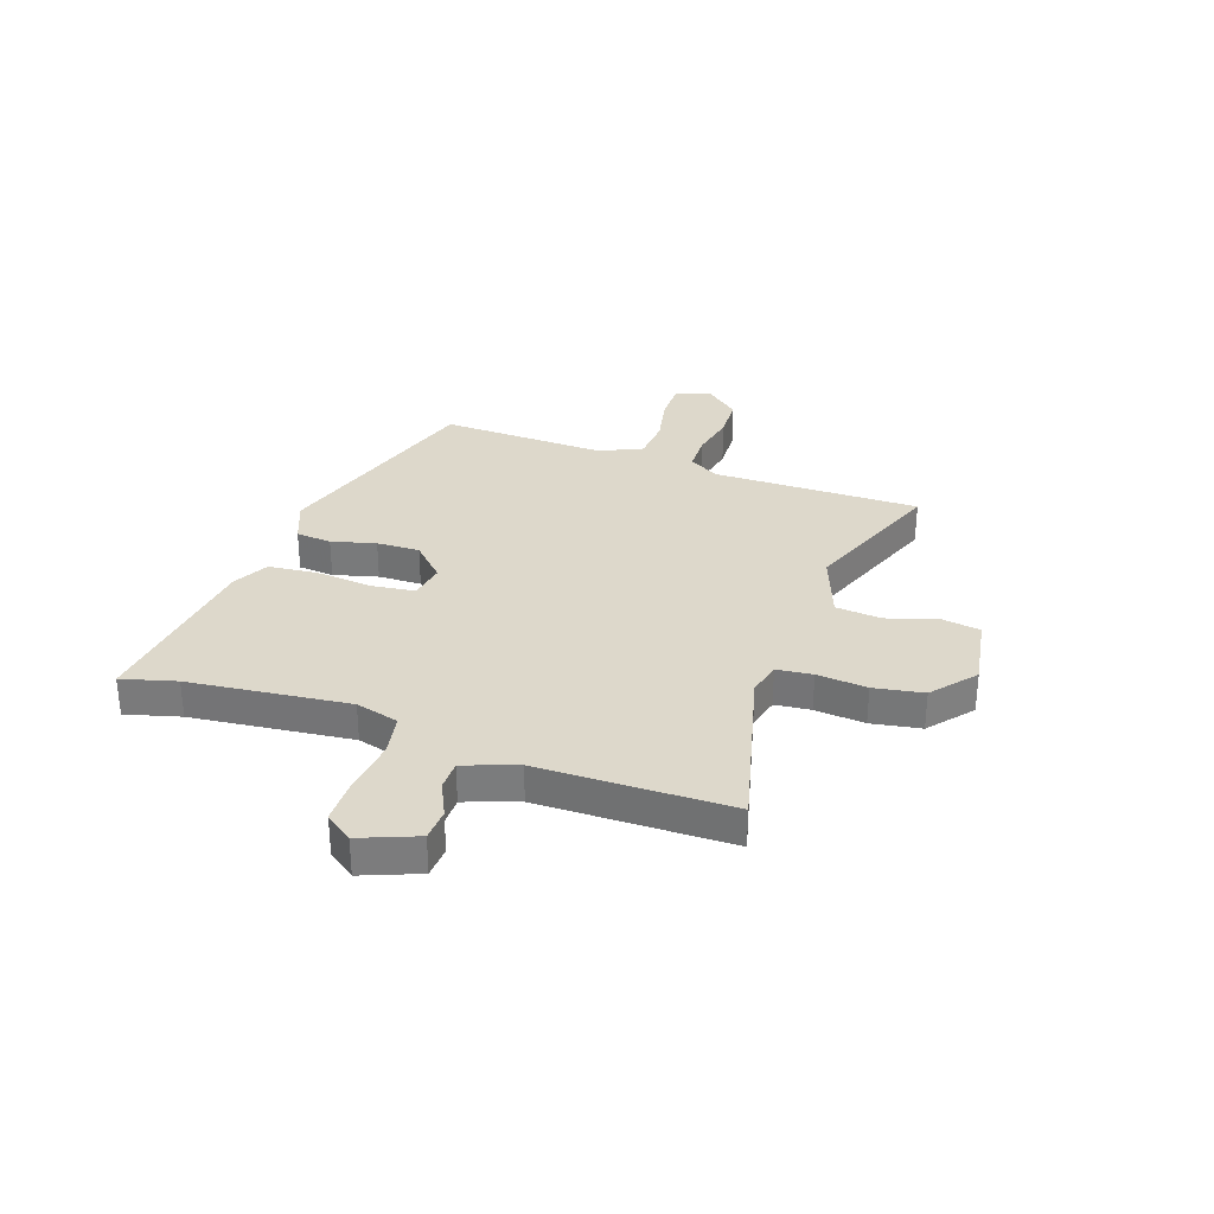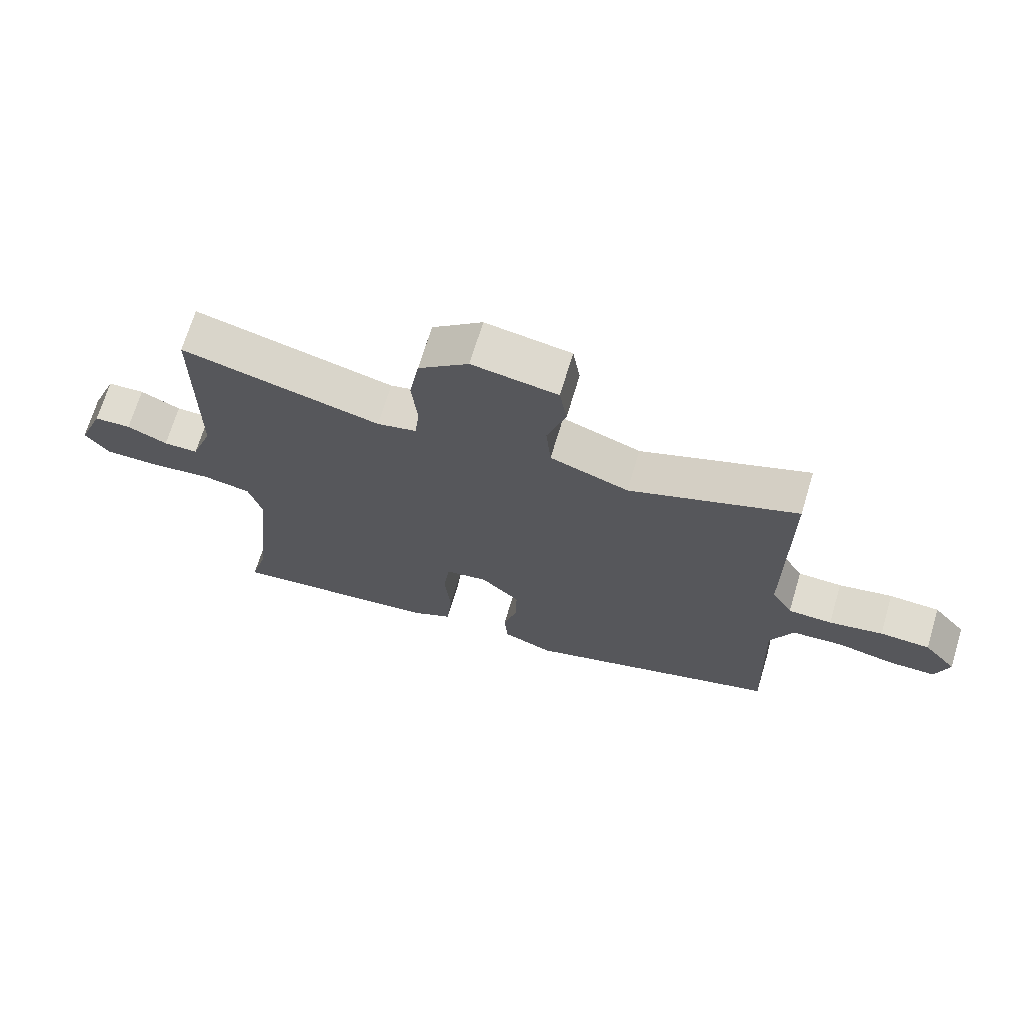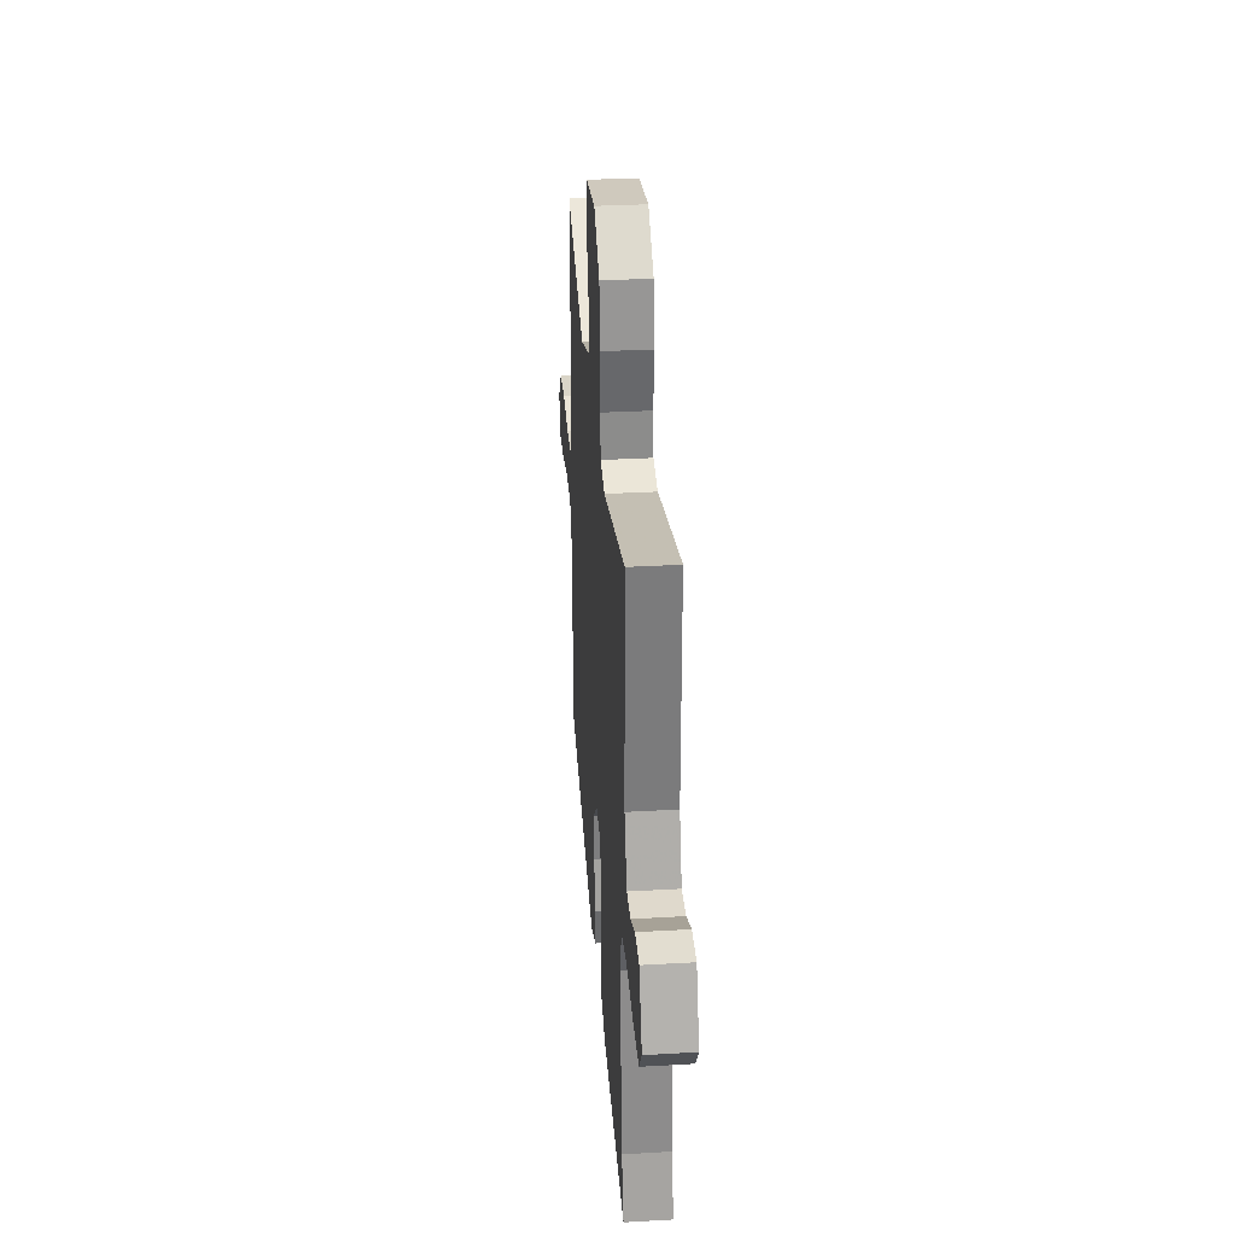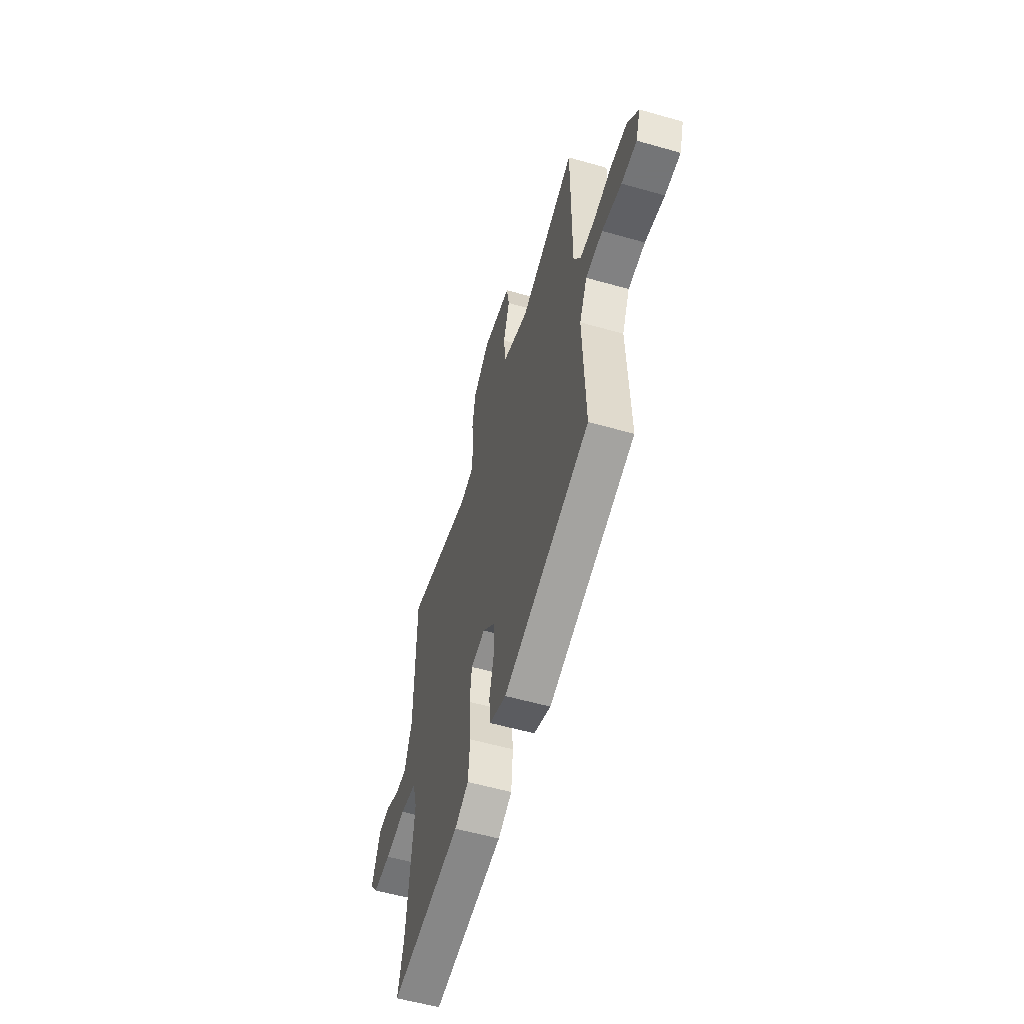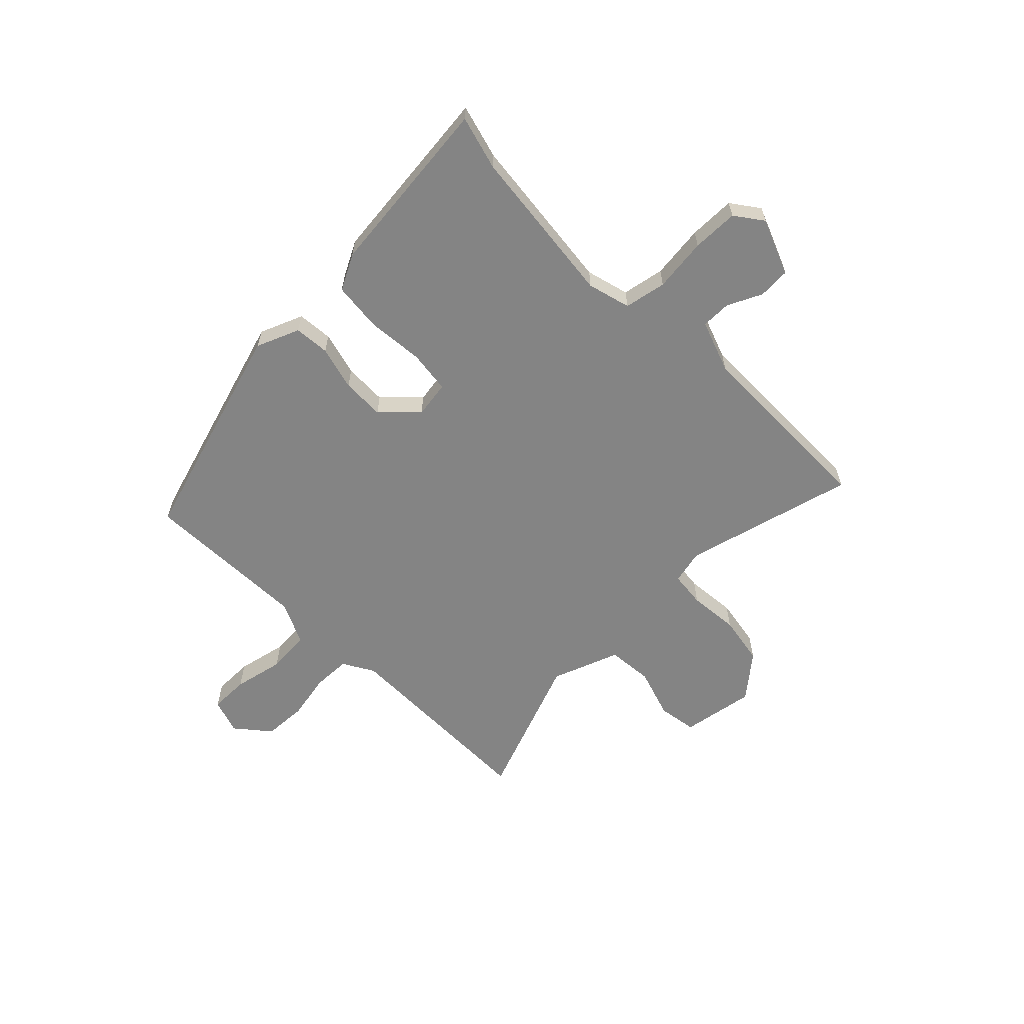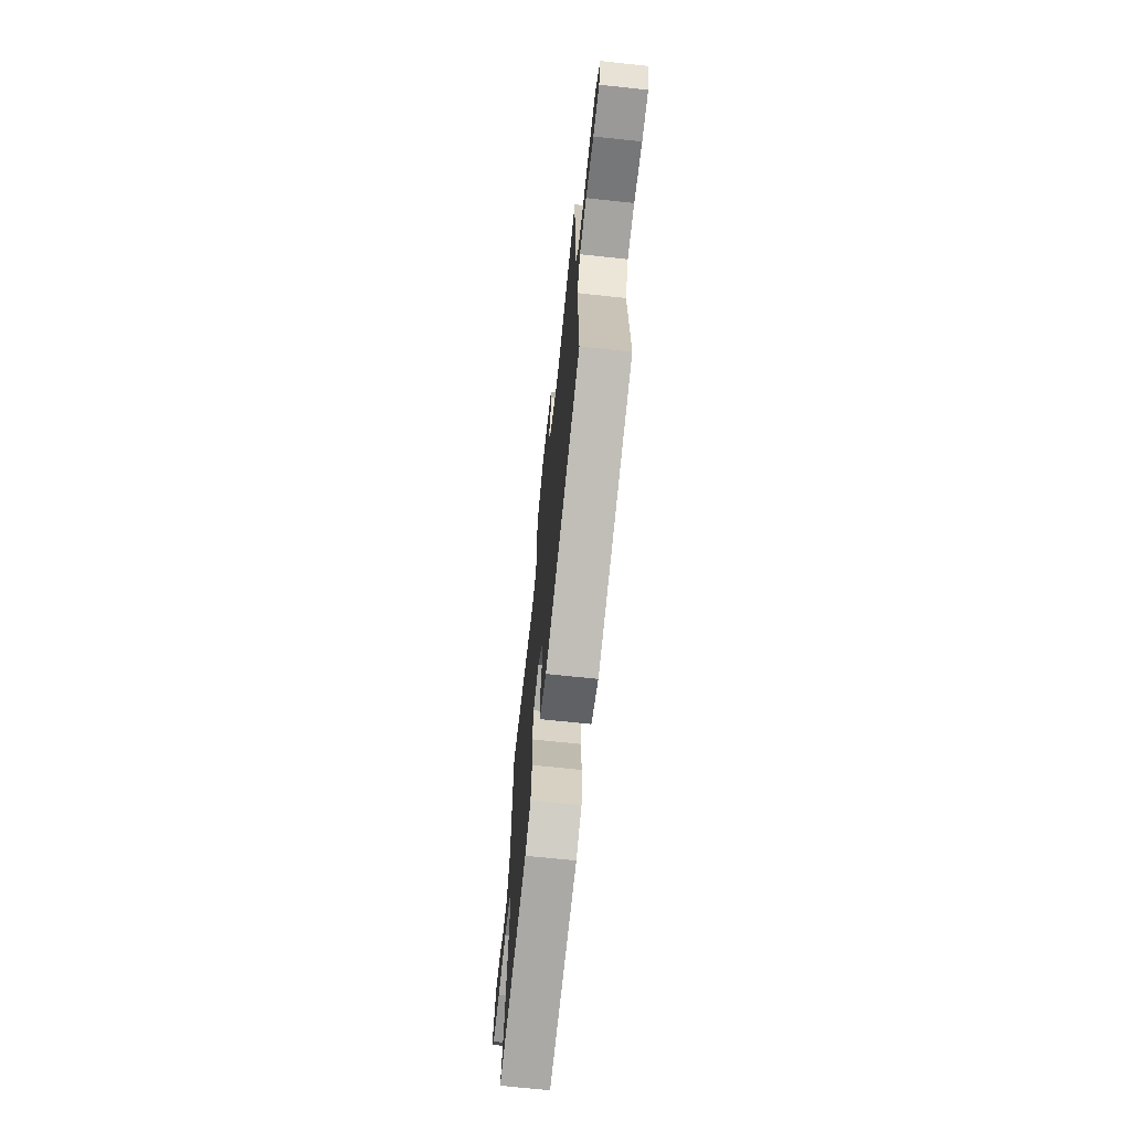
<metadata>
{"format":"obj","ext":"obj","renderer":"f3d","projection":"perspective","resolution":1024,"background":"white","views":[{"elev":31.4,"azim":-70.8,"up":"+Y"},{"elev":69.5,"azim":16.7,"up":"+Z"},{"elev":32.3,"azim":-94.6,"up":"+Z"},{"elev":-56.4,"azim":73.4,"up":"+Z"},{"elev":-61.4,"azim":-135.5,"up":"+Y"},{"elev":-69.1,"azim":83.9,"up":"+Z"}]}
</metadata>
<code>
v -0.511 0.07 -0.54
v -0.483 0.07 -0.438
v -0.45 0.07 -0.138
v -0.472 0.07 -0.057
v -0.551 0.07 -0.042
v -0.652 0.07 -0.054
v -0.739 0.07 -0.053
v -0.777 0.07 -0.001
v -0.735 0.07 0.105
v -0.675 0.07 0.108
v -0.61 0.07 0.077
v -0.554 0.07 0.077
v -0.519 0.07 0.176
v -0.516 0.07 0.535
v -0.194 0.07 0.452
v -0.13 0.07 0.467
v -0.123 0.07 0.534
v -0.132 0.07 0.628
v -0.116 0.07 0.721
v -0.035 0.07 0.788
v 0.103 0.07 0.765
v 0.115 0.07 0.692
v 0.085 0.07 0.598
v 0.093 0.07 0.512
v 0.22 0.07 0.465
v 0.491 0.07 0.568
v 0.49 0.07 0.179
v 0.524 0.07 0.121
v 0.595 0.07 0.119
v 0.682 0.07 0.136
v 0.763 0.07 0.132
v 0.816 0.07 0.069
v 0.794 0.07 0.002
v 0.72 0.07 0.002
v 0.626 0.07 0.022
v 0.544 0.07 0.016
v 0.507 0.07 -0.064
v 0.518 0.07 -0.377
v 0.102 0.07 -0.503
v 0.021 0.07 -0.47
v 0.015 0.07 -0.403
v 0.037 0.07 -0.32
v 0.039 0.07 -0.239
v -0.024 0.07 -0.177
v -0.093 0.07 -0.188
v -0.103 0.07 -0.268
v -0.093 0.07 -0.375
v -0.102 0.07 -0.468
v -0.169 0.07 -0.503
v -0.511 0 -0.54
v -0.483 0 -0.438
v -0.45 0 -0.138
v -0.472 0 -0.057
v -0.551 0 -0.042
v -0.652 0 -0.054
v -0.739 0 -0.053
v -0.777 0 -0.001
v -0.735 0 0.105
v -0.675 0 0.108
v -0.61 0 0.077
v -0.554 0 0.077
v -0.519 0 0.176
v -0.516 0 0.535
v -0.194 0 0.452
v -0.13 0 0.467
v -0.123 0 0.534
v -0.132 0 0.628
v -0.116 0 0.721
v -0.035 0 0.788
v 0.103 0 0.765
v 0.115 0 0.692
v 0.085 0 0.598
v 0.093 0 0.512
v 0.22 0 0.465
v 0.491 0 0.568
v 0.49 0 0.179
v 0.524 0 0.121
v 0.595 0 0.119
v 0.682 0 0.136
v 0.763 0 0.132
v 0.816 0 0.069
v 0.794 0 0.002
v 0.72 0 0.002
v 0.626 0 0.022
v 0.544 0 0.016
v 0.507 0 -0.064
v 0.518 0 -0.377
v 0.102 0 -0.503
v 0.021 0 -0.47
v 0.015 0 -0.403
v 0.037 0 -0.32
v 0.039 0 -0.239
v -0.024 0 -0.177
v -0.093 0 -0.188
v -0.103 0 -0.268
v -0.093 0 -0.375
v -0.102 0 -0.468
v -0.169 0 -0.503
f 46 47 48 49
f 45 46 49 1
f 39 40 41 42
f 37 38 39 42
f 36 37 42 43
f 32 33 34 35
f 32 35 36
f 29 30 31 32
f 28 29 32 36
f 27 28 36 43
f 25 26 27 43
f 20 21 22 23
f 20 23 24
f 17 18 19 20
f 16 17 20 24
f 15 16 24 25
f 13 14 15
f 12 13 15 25
f 8 9 10 11
f 8 11 12
f 5 6 7 8
f 5 8 12
f 4 5 12 25
f 45 1 2
f 45 2 3
f 44 45 3 4
f 25 43 44
f 4 25 44
f 98 97 96 95
f 50 98 95 94
f 91 90 89 88
f 91 88 87 86
f 92 91 86 85
f 84 83 82 81
f 85 84 81
f 81 80 79 78
f 85 81 78 77
f 92 85 77 76
f 92 76 75 74
f 72 71 70 69
f 73 72 69
f 69 68 67 66
f 73 69 66 65
f 74 73 65 64
f 64 63 62
f 74 64 62 61
f 60 59 58 57
f 61 60 57
f 57 56 55 54
f 61 57 54
f 74 61 54 53
f 51 50 94
f 52 51 94
f 53 52 94 93
f 93 92 74
f 93 74 53
f 1 50 51 2
f 2 51 52 3
f 3 52 53 4
f 4 53 54 5
f 5 54 55 6
f 6 55 56 7
f 7 56 57 8
f 8 57 58 9
f 9 58 59 10
f 10 59 60 11
f 11 60 61 12
f 12 61 62 13
f 13 62 63 14
f 14 63 64 15
f 15 64 65 16
f 16 65 66 17
f 17 66 67 18
f 18 67 68 19
f 19 68 69 20
f 20 69 70 21
f 21 70 71 22
f 22 71 72 23
f 23 72 73 24
f 24 73 74 25
f 25 74 75 26
f 26 75 76 27
f 27 76 77 28
f 28 77 78 29
f 29 78 79 30
f 30 79 80 31
f 31 80 81 32
f 32 81 82 33
f 33 82 83 34
f 34 83 84 35
f 35 84 85 36
f 36 85 86 37
f 37 86 87 38
f 38 87 88 39
f 39 88 89 40
f 40 89 90 41
f 41 90 91 42
f 42 91 92 43
f 43 92 93 44
f 44 93 94 45
f 45 94 95 46
f 46 95 96 47
f 47 96 97 48
f 48 97 98 49
f 49 98 50 1

</code>
